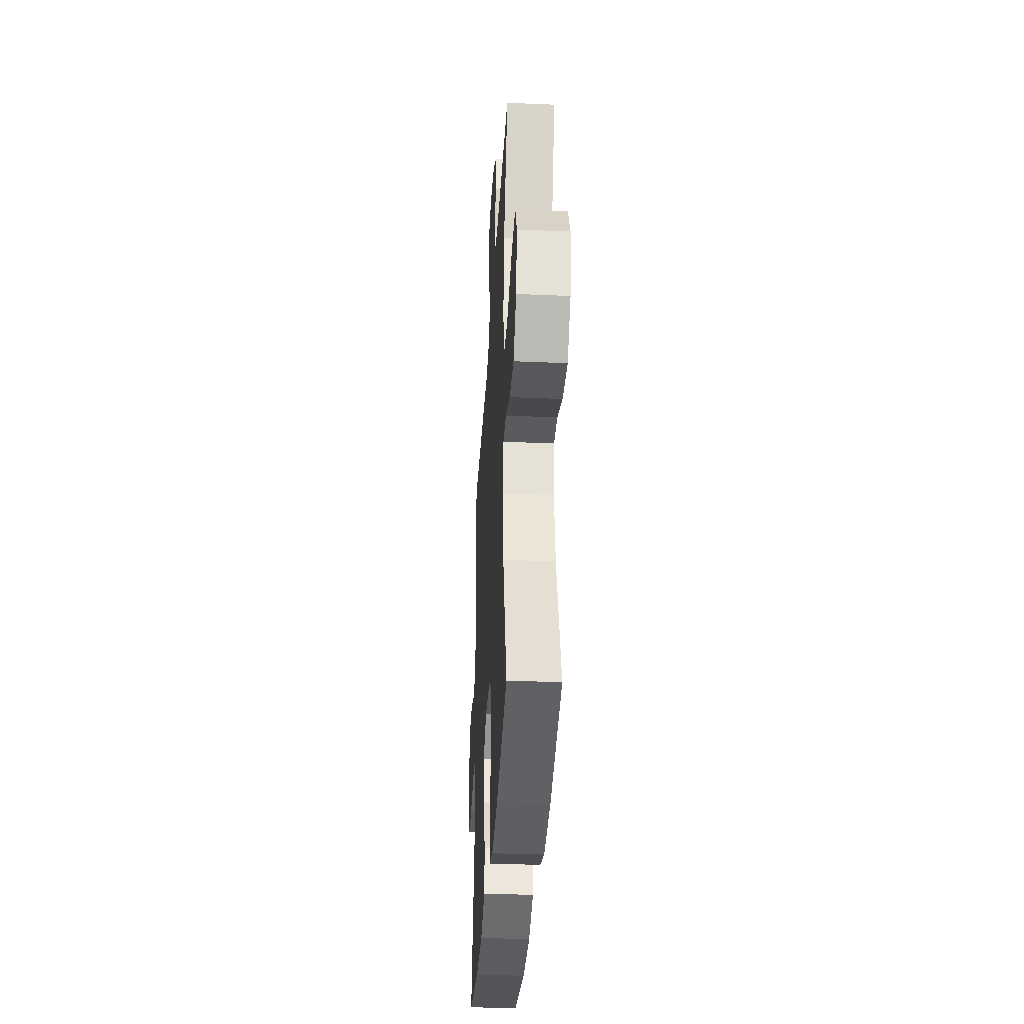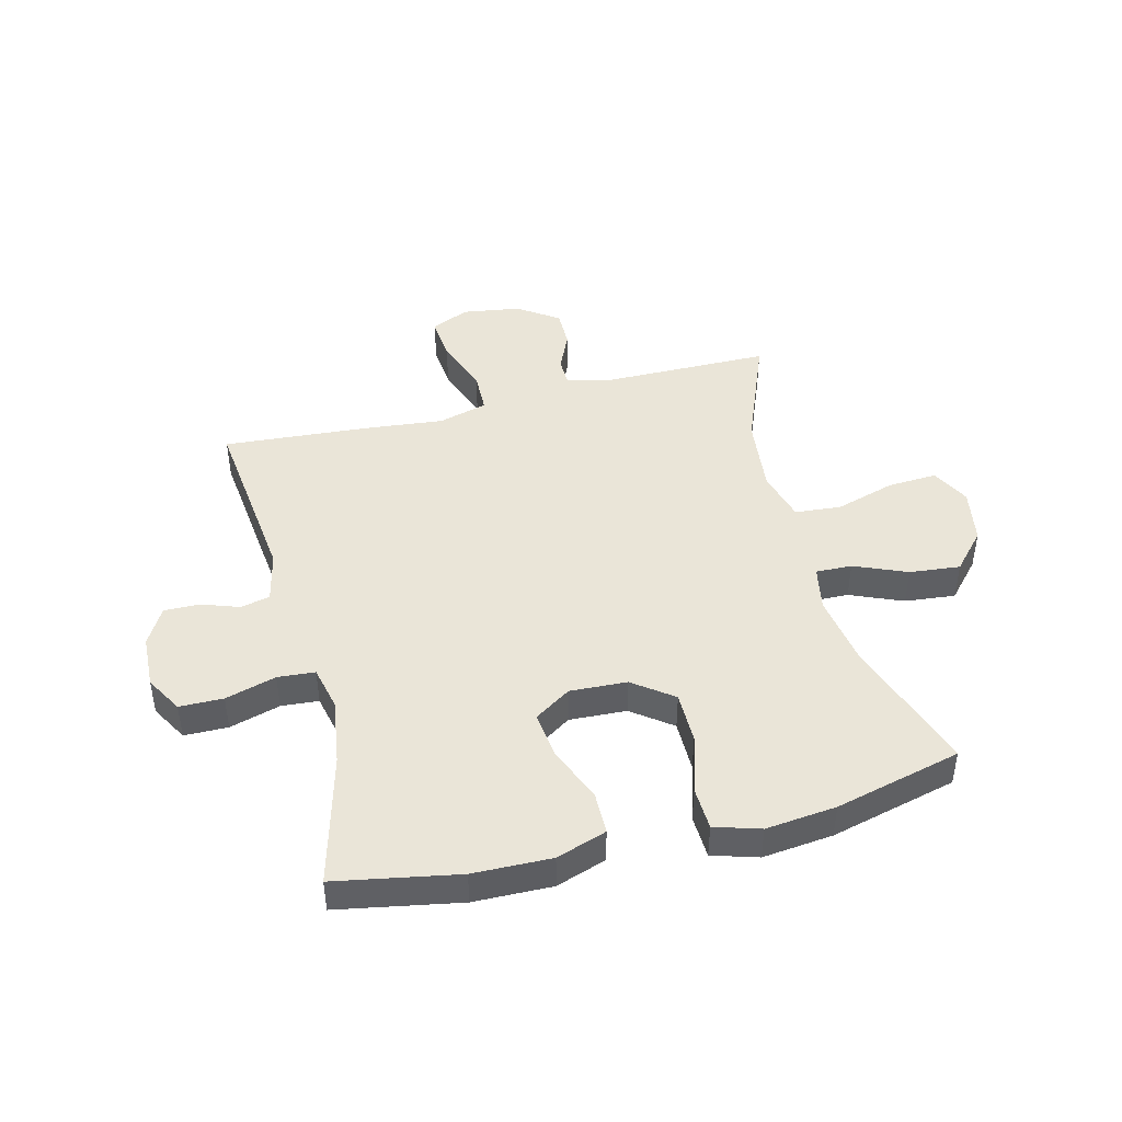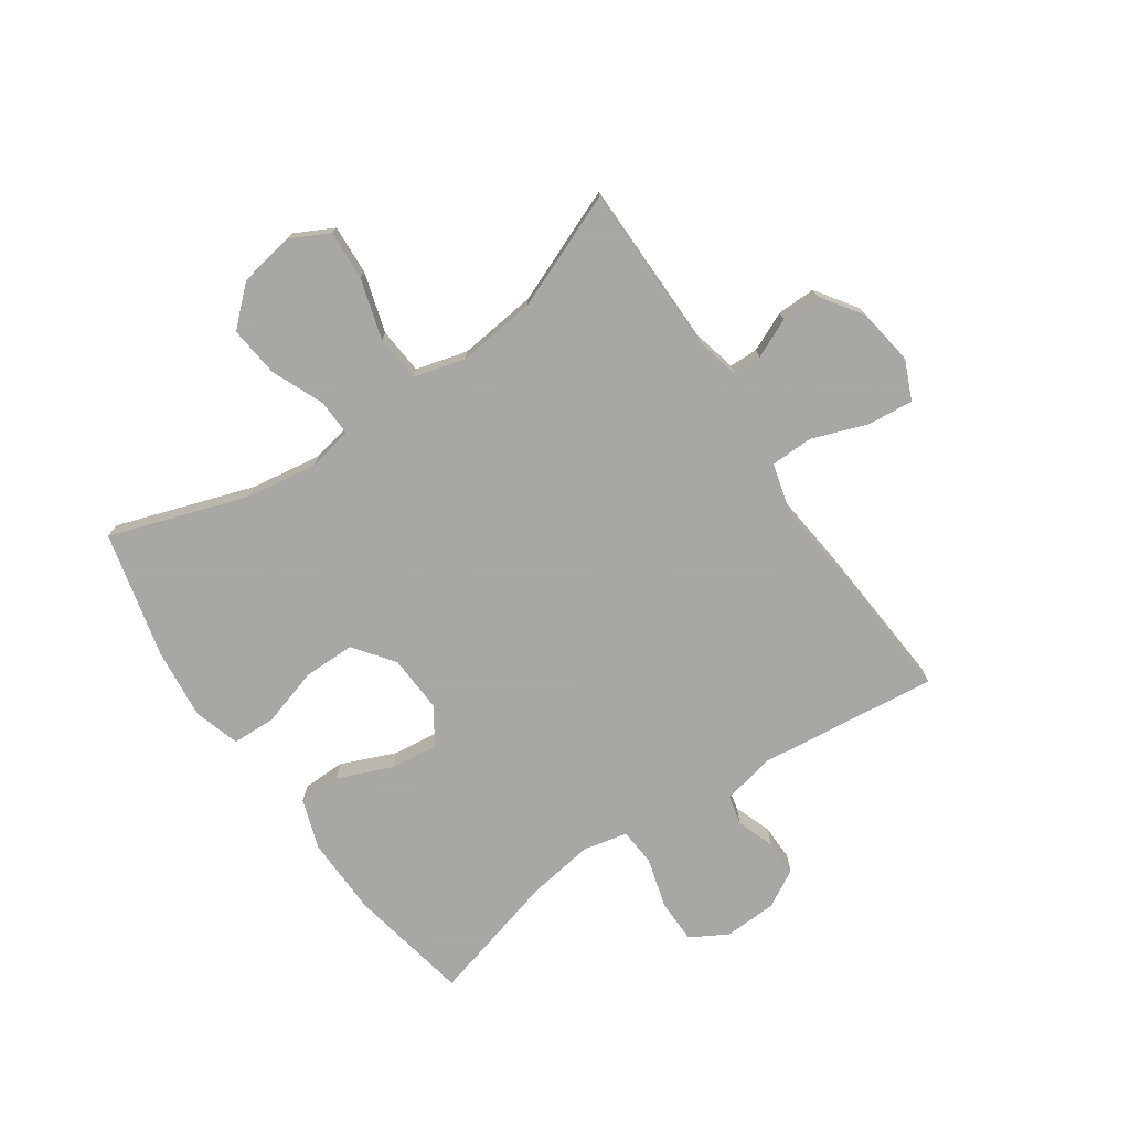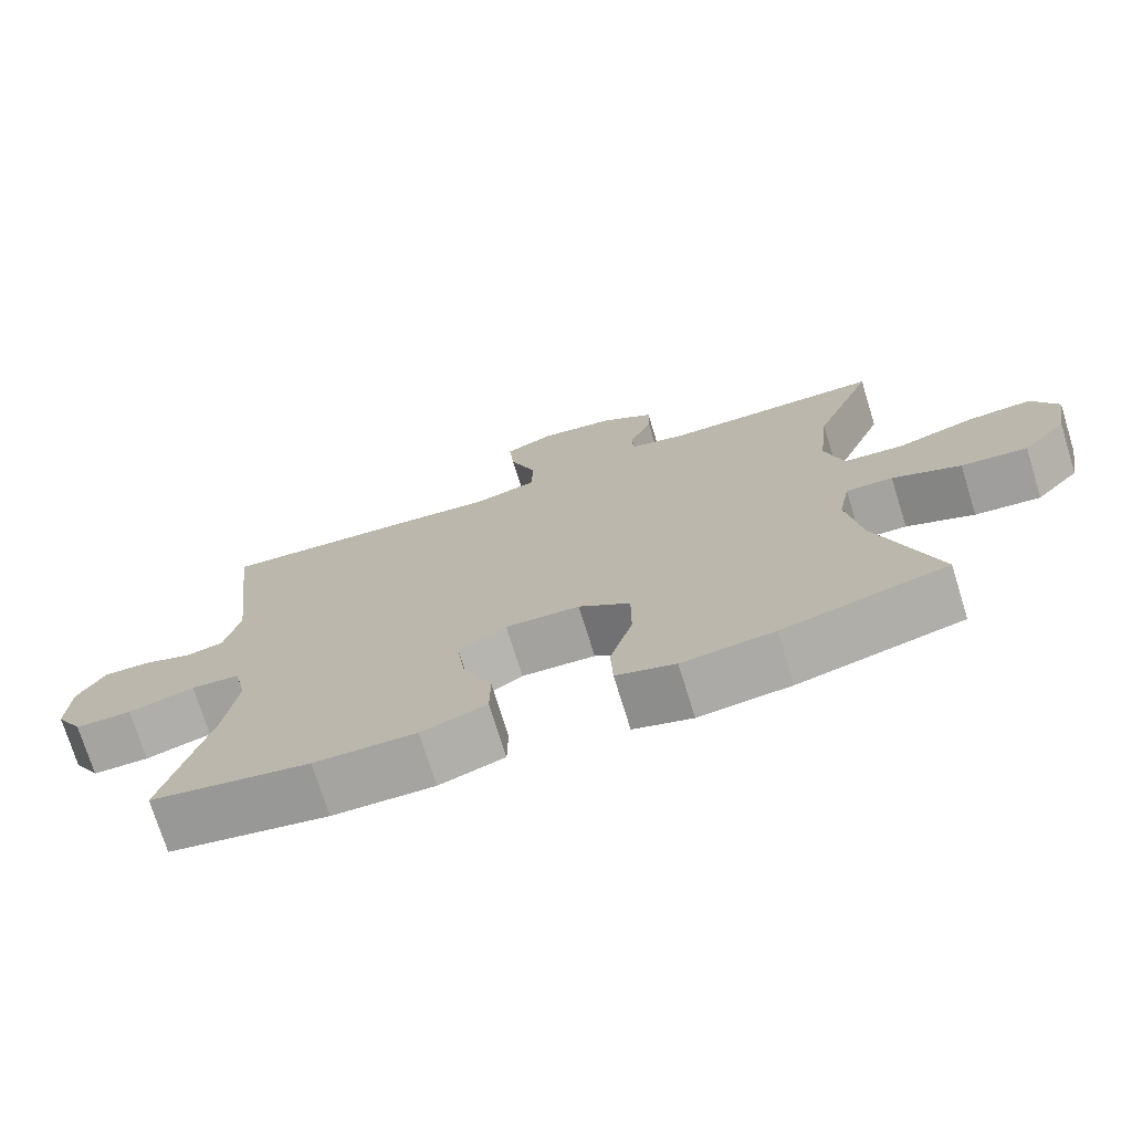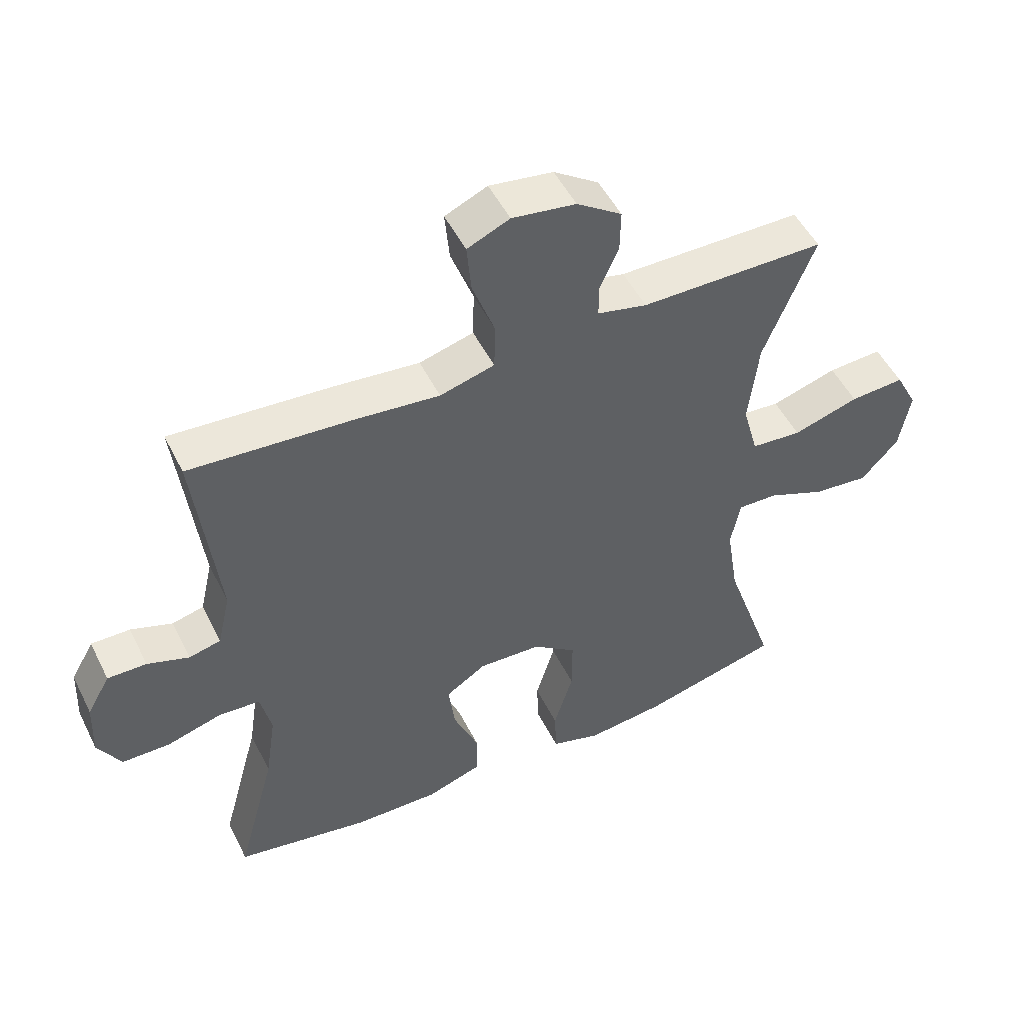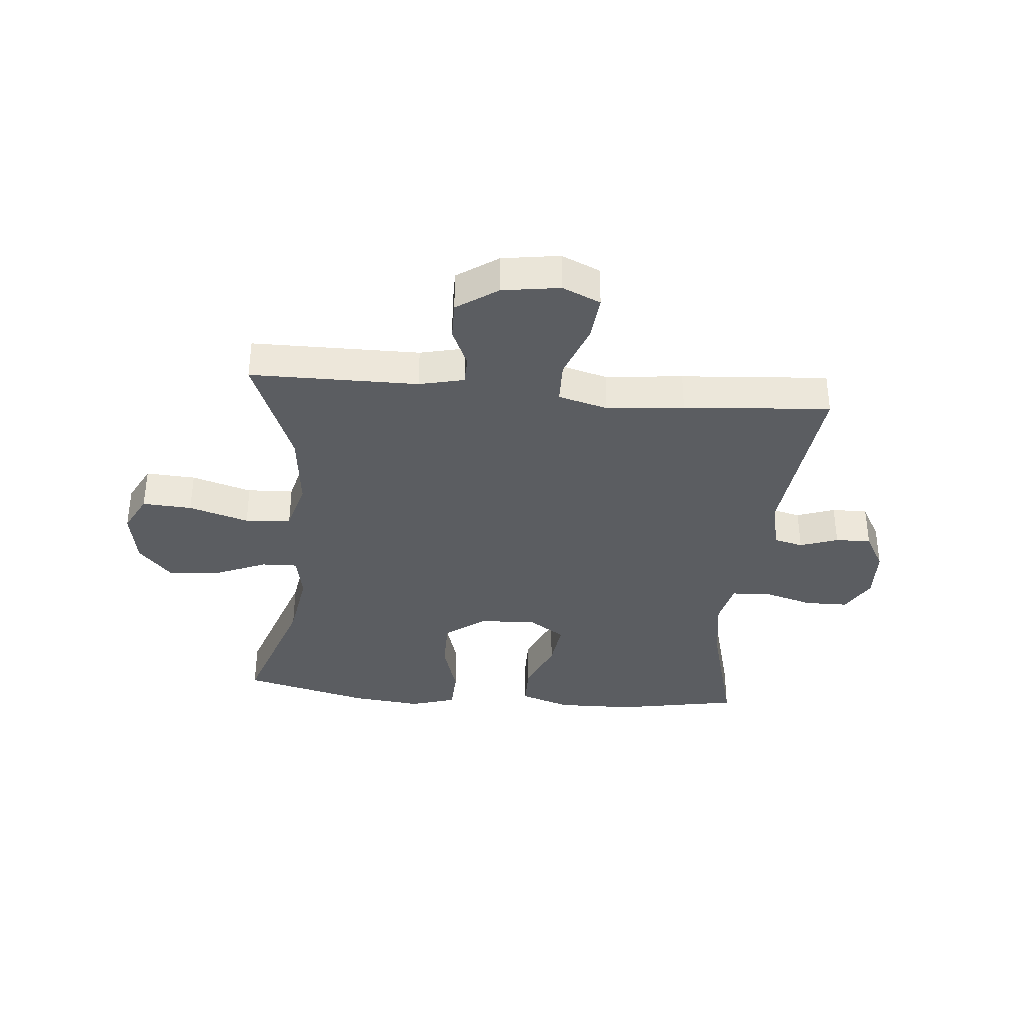
<metadata>
{"format":"obj","ext":"obj","renderer":"f3d","projection":"perspective","resolution":1024,"background":"white","views":[{"elev":-35.1,"azim":-93.3,"up":"+Z"},{"elev":44.8,"azim":165.7,"up":"+Y"},{"elev":-74.4,"azim":-55.5,"up":"+Y"},{"elev":-73.7,"azim":-162.8,"up":"+Z"},{"elev":50.7,"azim":154.0,"up":"+Z"},{"elev":-35.9,"azim":-5.3,"up":"+Y"}]}
</metadata>
<code>
v -0.5 0.07 0.5
v -0.212 0.07 0.502
v -0.135 0.07 0.52
v -0.134 0.07 0.569
v -0.164 0.07 0.636
v -0.165 0.07 0.702
v -0.095 0.07 0.75
v 0.004 0.07 0.765
v 0.07 0.07 0.736
v 0.063 0.07 0.659
v 0.028 0.07 0.563
v 0.03 0.07 0.49
v 0.115 0.07 0.467
v 0.248 0.07 0.481
v 0.5 0.07 0.5
v 0.465 0.07 0.191
v 0.485 0.07 0.103
v 0.535 0.07 0.091
v 0.6 0.07 0.114
v 0.661 0.07 0.115
v 0.697 0.07 0.051
v 0.701 0.07 -0.04
v 0.665 0.07 -0.103
v 0.59 0.07 -0.104
v 0.503 0.07 -0.079
v 0.439 0.07 -0.084
v 0.422 0.07 -0.16
v 0.439 0.07 -0.274
v 0.5 0.07 -0.5
v 0.29 0.07 -0.539
v 0.156 0.07 -0.542
v 0.07 0.07 -0.513
v 0.069 0.07 -0.44
v 0.108 0.07 -0.346
v 0.118 0.07 -0.265
v 0.055 0.07 -0.224
v -0.043 0.07 -0.229
v -0.111 0.07 -0.28
v -0.111 0.07 -0.369
v -0.081 0.07 -0.469
v -0.084 0.07 -0.543
v -0.162 0.07 -0.567
v -0.283 0.07 -0.554
v -0.5 0.07 -0.5
v -0.421 0.07 -0.265
v -0.402 0.07 -0.143
v -0.417 0.07 -0.066
v -0.479 0.07 -0.068
v -0.569 0.07 -0.106
v -0.656 0.07 -0.115
v -0.714 0.07 -0.051
v -0.731 0.07 0.044
v -0.697 0.07 0.11
v -0.612 0.07 0.105
v -0.509 0.07 0.074
v -0.43 0.07 0.081
v -0.406 0.07 0.169
v -0.421 0.07 0.303
v -0.5 0 0.5
v -0.212 0 0.502
v -0.135 0 0.52
v -0.134 0 0.569
v -0.164 0 0.636
v -0.165 0 0.702
v -0.095 0 0.75
v 0.004 0 0.765
v 0.07 0 0.736
v 0.063 0 0.659
v 0.028 0 0.563
v 0.03 0 0.49
v 0.115 0 0.467
v 0.248 0 0.481
v 0.5 0 0.5
v 0.465 0 0.191
v 0.485 0 0.103
v 0.535 0 0.091
v 0.6 0 0.114
v 0.661 0 0.115
v 0.697 0 0.051
v 0.701 0 -0.04
v 0.665 0 -0.103
v 0.59 0 -0.104
v 0.503 0 -0.079
v 0.439 0 -0.084
v 0.422 0 -0.16
v 0.439 0 -0.274
v 0.5 0 -0.5
v 0.29 0 -0.539
v 0.156 0 -0.542
v 0.07 0 -0.513
v 0.069 0 -0.44
v 0.108 0 -0.346
v 0.118 0 -0.265
v 0.055 0 -0.224
v -0.043 0 -0.229
v -0.111 0 -0.28
v -0.111 0 -0.369
v -0.081 0 -0.469
v -0.084 0 -0.543
v -0.162 0 -0.567
v -0.283 0 -0.554
v -0.5 0 -0.5
v -0.421 0 -0.265
v -0.402 0 -0.143
v -0.417 0 -0.066
v -0.479 0 -0.068
v -0.569 0 -0.106
v -0.656 0 -0.115
v -0.714 0 -0.051
v -0.731 0 0.044
v -0.697 0 0.11
v -0.612 0 0.105
v -0.509 0 0.074
v -0.43 0 0.081
v -0.406 0 0.169
v -0.421 0 0.303
f 53 54 55
f 52 53 55
f 51 52 55
f 50 51 55
f 49 50 55
f 48 49 55
f 47 48 55 56
f 46 47 56 57
f 43 44 45
f 42 43 45
f 41 42 45
f 40 41 45
f 39 40 45
f 38 39 45 46
f 37 38 46 57
f 32 33 34
f 31 32 34
f 30 31 34
f 29 30 34
f 28 29 34
f 27 28 34 35
f 26 27 35 36
f 23 24 25
f 22 23 25
f 21 22 25
f 20 21 25
f 19 20 25
f 18 19 25
f 17 18 25 26
f 37 57 58
f 36 37 58
f 26 36 58
f 17 26 58
f 16 17 58
f 9 10 11
f 8 9 11
f 7 8 11
f 6 7 11
f 5 6 11
f 4 5 11
f 3 4 11 12
f 2 3 12 13
f 58 1 2 13
f 15 16 58
f 14 15 58
f 13 14 58
f 113 112 111
f 113 111 110
f 113 110 109
f 113 109 108
f 113 108 107
f 113 107 106
f 114 113 106 105
f 115 114 105 104
f 103 102 101
f 103 101 100
f 103 100 99
f 103 99 98
f 103 98 97
f 104 103 97 96
f 115 104 96 95
f 92 91 90
f 92 90 89
f 92 89 88
f 92 88 87
f 92 87 86
f 93 92 86 85
f 94 93 85 84
f 83 82 81
f 83 81 80
f 83 80 79
f 83 79 78
f 83 78 77
f 83 77 76
f 84 83 76 75
f 116 115 95
f 116 95 94
f 116 94 84
f 116 84 75
f 116 75 74
f 69 68 67
f 69 67 66
f 69 66 65
f 69 65 64
f 69 64 63
f 69 63 62
f 70 69 62 61
f 71 70 61 60
f 71 60 59 116
f 116 74 73
f 116 73 72
f 116 72 71
f 1 59 60 2
f 2 60 61 3
f 3 61 62 4
f 4 62 63 5
f 5 63 64 6
f 6 64 65 7
f 7 65 66 8
f 8 66 67 9
f 9 67 68 10
f 10 68 69 11
f 11 69 70 12
f 12 70 71 13
f 13 71 72 14
f 14 72 73 15
f 15 73 74 16
f 16 74 75 17
f 17 75 76 18
f 18 76 77 19
f 19 77 78 20
f 20 78 79 21
f 21 79 80 22
f 22 80 81 23
f 23 81 82 24
f 24 82 83 25
f 25 83 84 26
f 26 84 85 27
f 27 85 86 28
f 28 86 87 29
f 29 87 88 30
f 30 88 89 31
f 31 89 90 32
f 32 90 91 33
f 33 91 92 34
f 34 92 93 35
f 35 93 94 36
f 36 94 95 37
f 37 95 96 38
f 38 96 97 39
f 39 97 98 40
f 40 98 99 41
f 41 99 100 42
f 42 100 101 43
f 43 101 102 44
f 44 102 103 45
f 45 103 104 46
f 46 104 105 47
f 47 105 106 48
f 48 106 107 49
f 49 107 108 50
f 50 108 109 51
f 51 109 110 52
f 52 110 111 53
f 53 111 112 54
f 54 112 113 55
f 55 113 114 56
f 56 114 115 57
f 57 115 116 58
f 58 116 59 1

</code>
